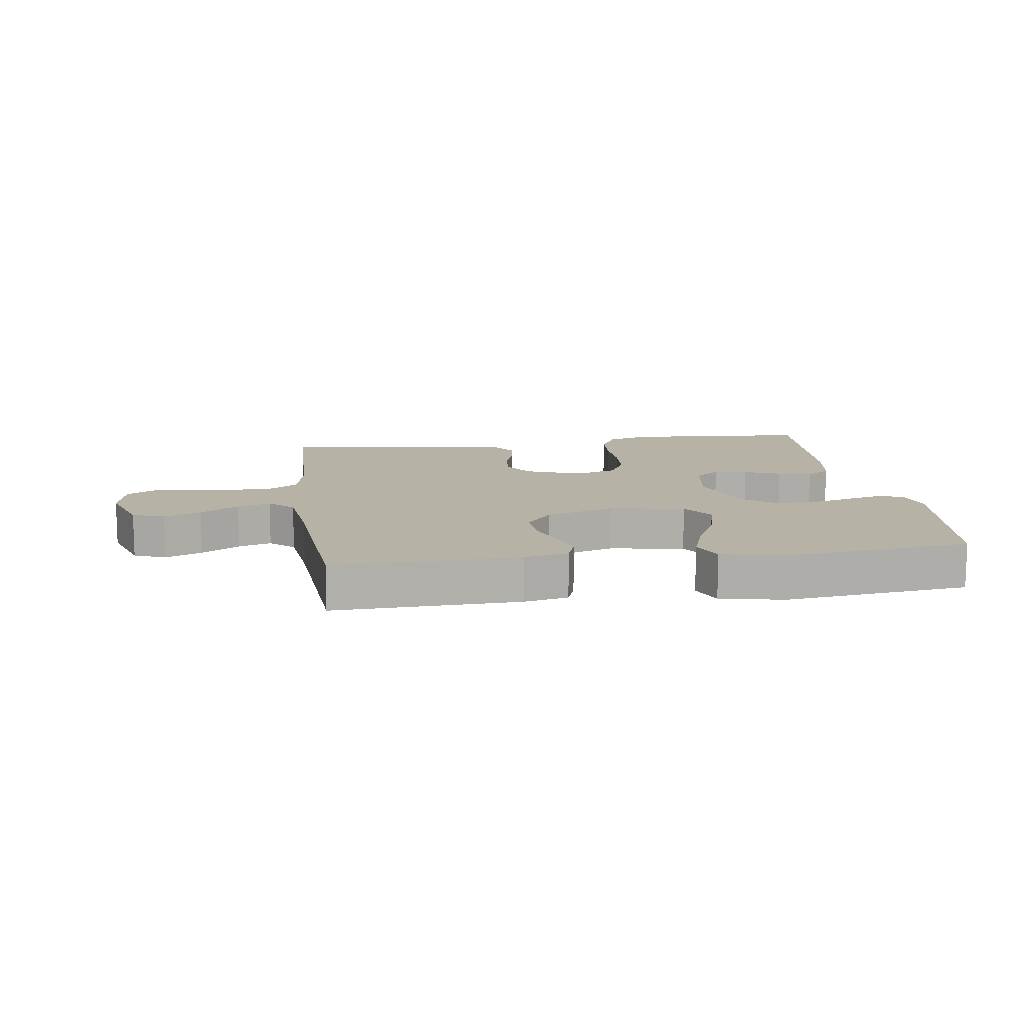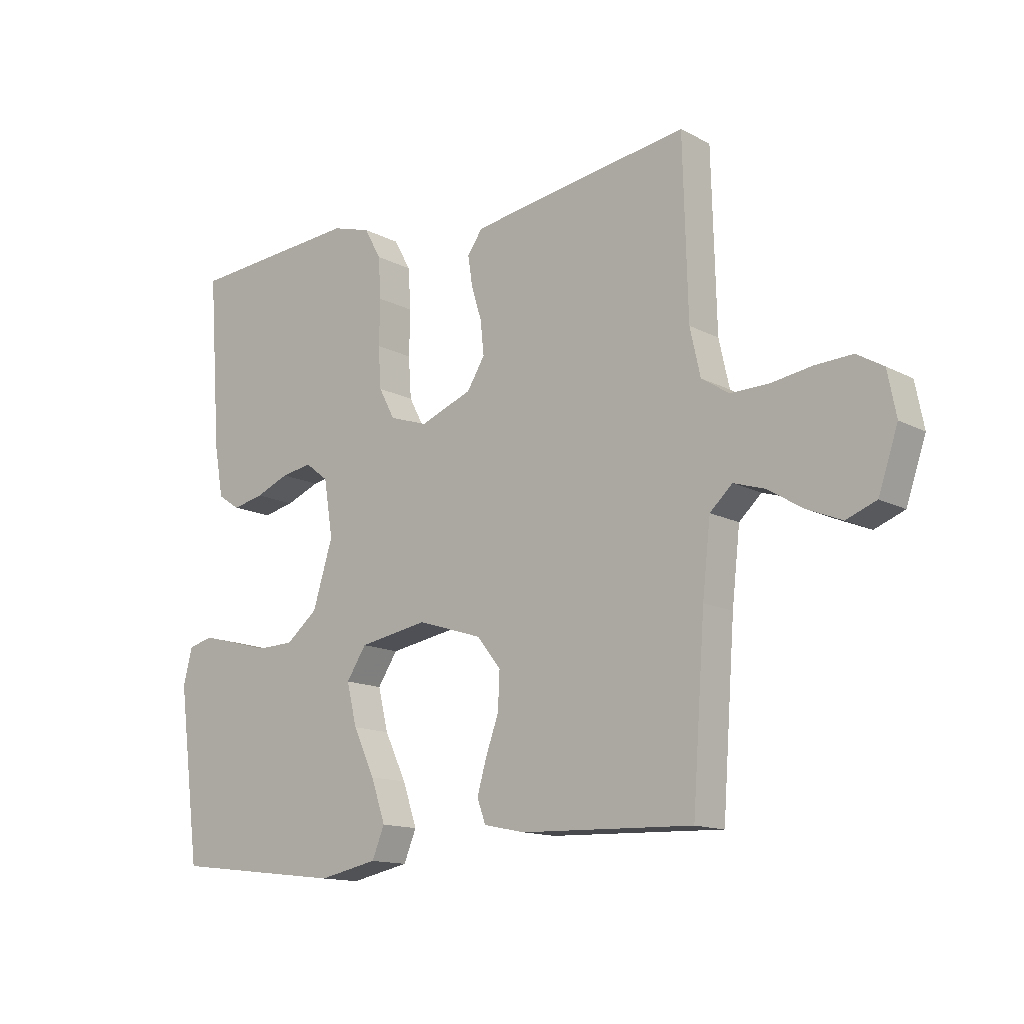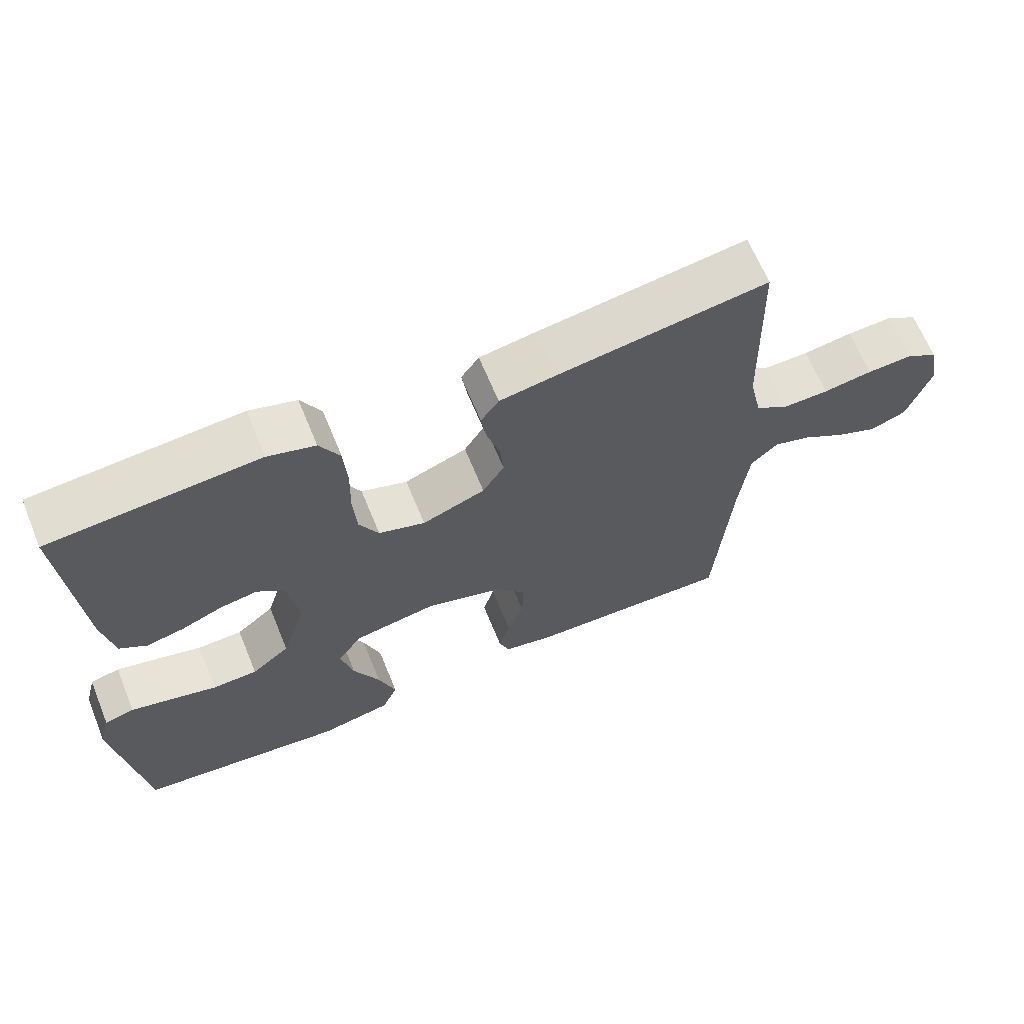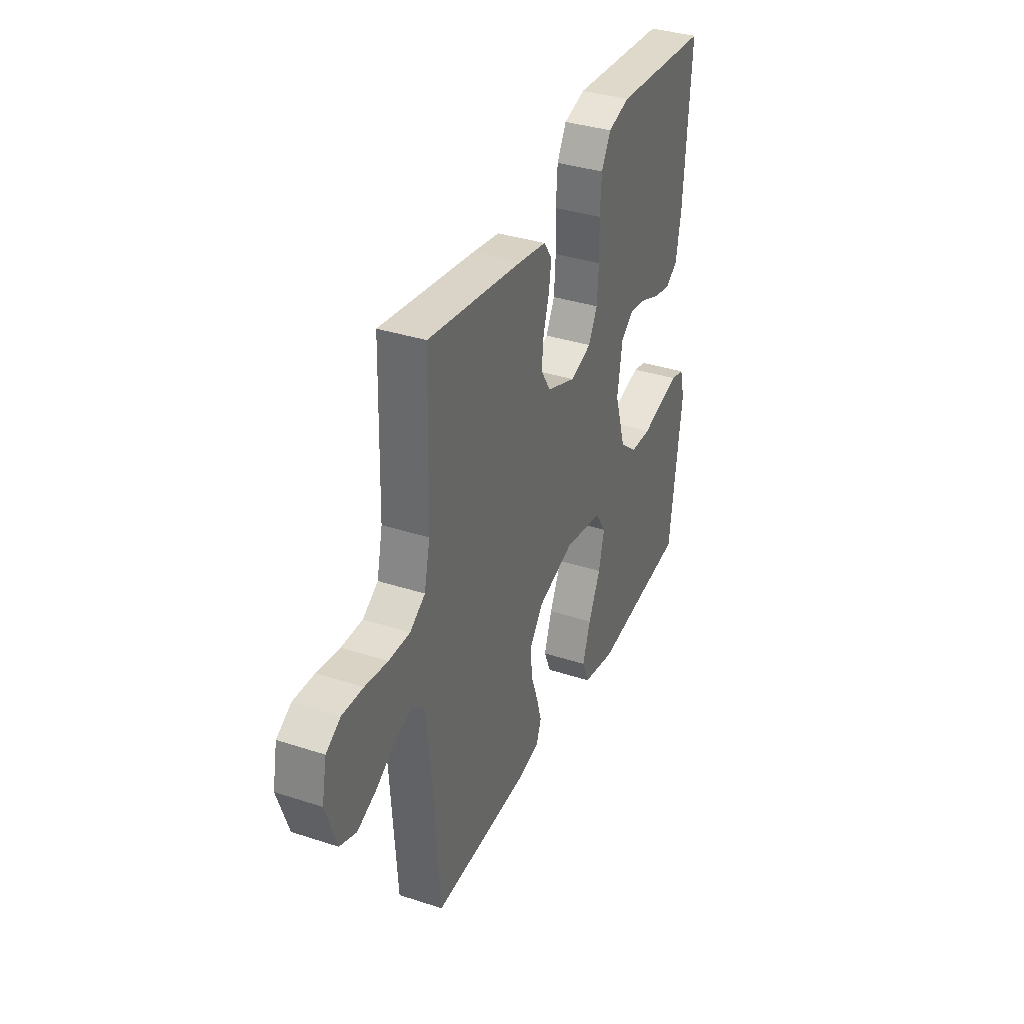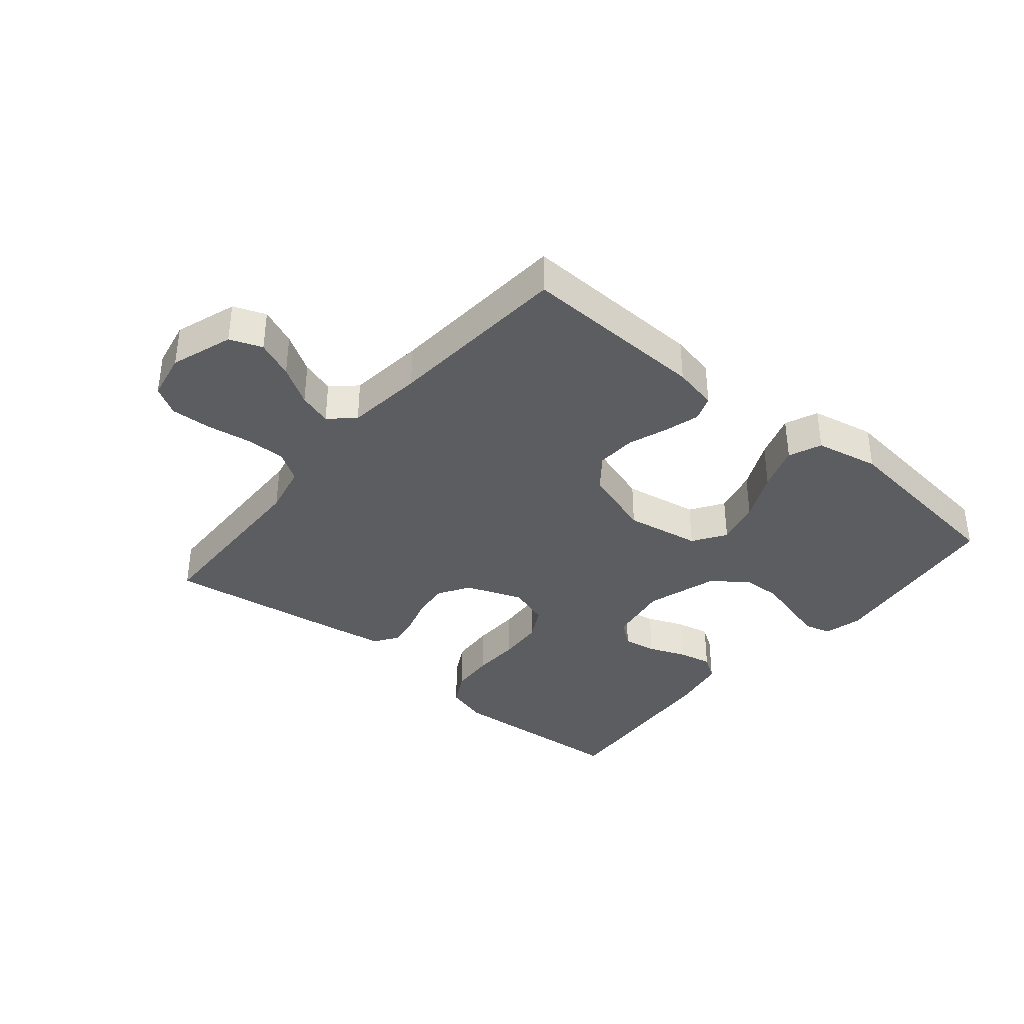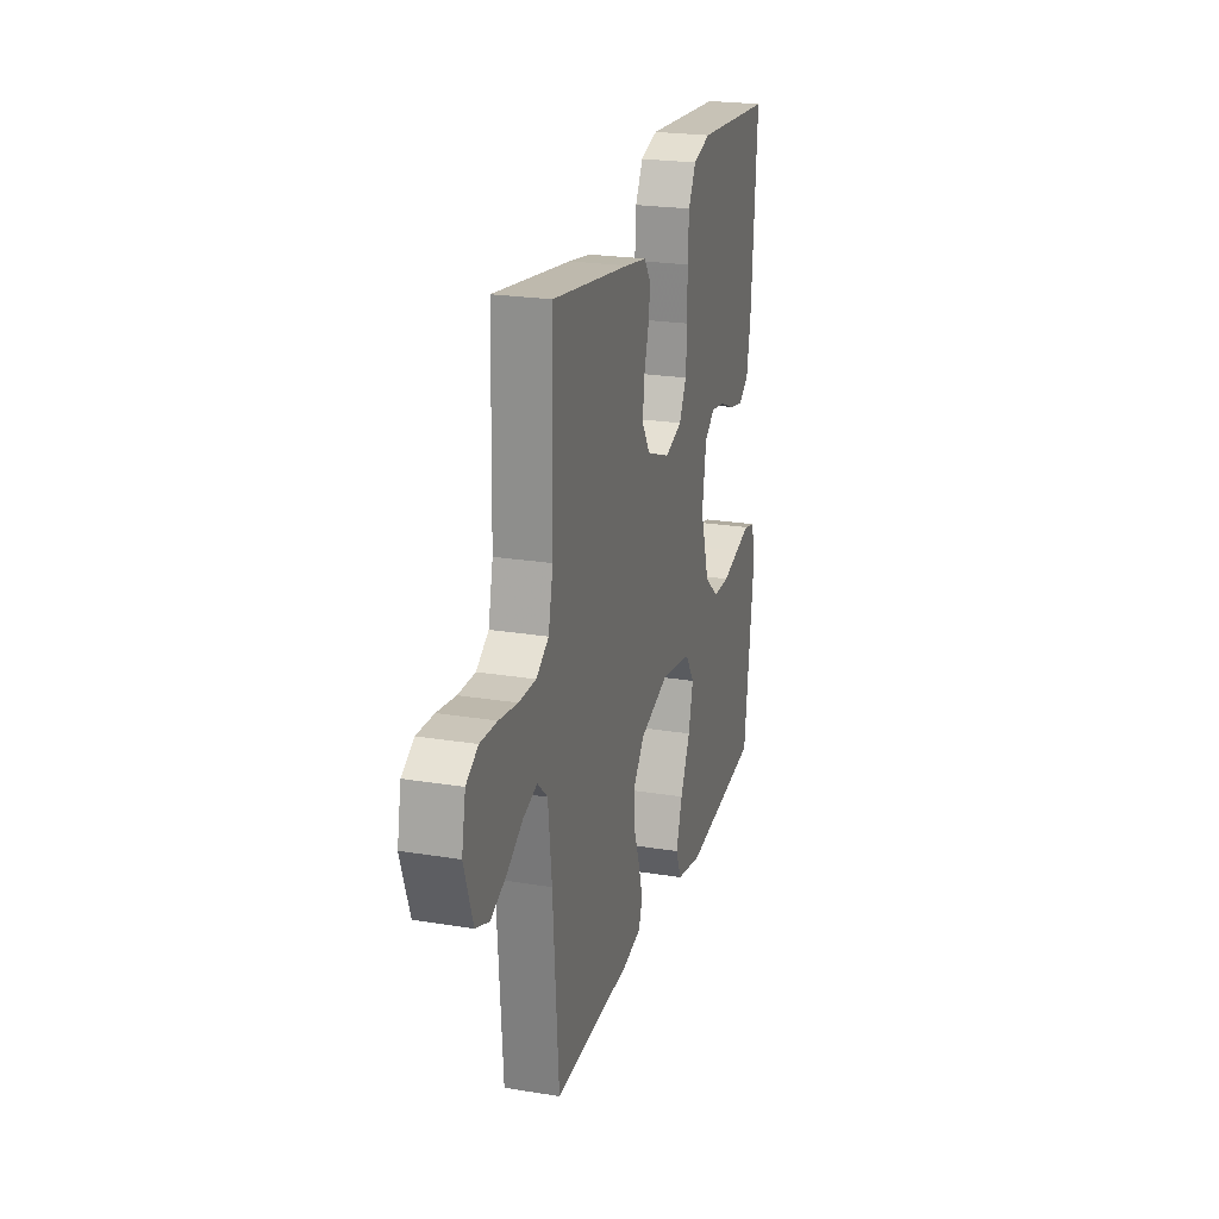
<metadata>
{"format":"obj","ext":"obj","renderer":"f3d","projection":"perspective","resolution":1024,"background":"white","views":[{"elev":12.2,"azim":171.9,"up":"+Y"},{"elev":-13.7,"azim":40.6,"up":"+Z"},{"elev":65.5,"azim":-22.3,"up":"+Z"},{"elev":35.8,"azim":113.2,"up":"+Z"},{"elev":-37.0,"azim":140.0,"up":"+Y"},{"elev":23.0,"azim":105.6,"up":"+Z"}]}
</metadata>
<code>
v 0.5 0.07 0.5
v 0.508 0.07 0.2
v 0.526 0.07 0.119
v 0.574 0.07 0.088
v 0.64 0.07 0.089
v 0.711 0.07 0.1
v 0.776 0.07 0.103
v 0.822 0.07 0.076
v 0.837 0.07 0
v 0.803 0.07 -0.1
v 0.751 0.07 -0.12
v 0.691 0.07 -0.095
v 0.629 0.07 -0.057
v 0.575 0.07 -0.04
v 0.536 0.07 -0.076
v 0.522 0.07 -0.2
v 0.5 0.07 -0.5
v 0.2 0.07 -0.49
v 0.128 0.07 -0.475
v 0.113 0.07 -0.434
v 0.129 0.07 -0.378
v 0.152 0.07 -0.314
v 0.155 0.07 -0.25
v 0.113 0.07 -0.197
v 0 0.07 -0.161
v -0.121 0.07 -0.182
v -0.156 0.07 -0.235
v -0.138 0.07 -0.308
v -0.1 0.07 -0.388
v -0.075 0.07 -0.461
v -0.097 0.07 -0.514
v -0.2 0.07 -0.535
v -0.5 0.07 -0.5
v -0.539 0.07 -0.2
v -0.523 0.07 -0.138
v -0.48 0.07 -0.127
v -0.421 0.07 -0.142
v -0.354 0.07 -0.16
v -0.289 0.07 -0.158
v -0.234 0.07 -0.113
v -0.199 0.07 0
v -0.215 0.07 0.099
v -0.255 0.07 0.13
v -0.309 0.07 0.121
v -0.368 0.07 0.097
v -0.423 0.07 0.085
v -0.462 0.07 0.111
v -0.478 0.07 0.2
v -0.5 0.07 0.5
v -0.2 0.07 0.522
v -0.132 0.07 0.502
v -0.103 0.07 0.449
v -0.098 0.07 0.377
v -0.1 0.07 0.298
v -0.095 0.07 0.226
v -0.067 0.07 0.173
v 0 0.07 0.151
v 0.091 0.07 0.186
v 0.122 0.07 0.236
v 0.116 0.07 0.294
v 0.098 0.07 0.353
v 0.09 0.07 0.405
v 0.116 0.07 0.442
v 0.2 0.07 0.456
v 0.5 0 0.5
v 0.508 0 0.2
v 0.526 0 0.119
v 0.574 0 0.088
v 0.64 0 0.089
v 0.711 0 0.1
v 0.776 0 0.103
v 0.822 0 0.076
v 0.837 0 0
v 0.803 0 -0.1
v 0.751 0 -0.12
v 0.691 0 -0.095
v 0.629 0 -0.057
v 0.575 0 -0.04
v 0.536 0 -0.076
v 0.522 0 -0.2
v 0.5 0 -0.5
v 0.2 0 -0.49
v 0.128 0 -0.475
v 0.113 0 -0.434
v 0.129 0 -0.378
v 0.152 0 -0.314
v 0.155 0 -0.25
v 0.113 0 -0.197
v 0 0 -0.161
v -0.121 0 -0.182
v -0.156 0 -0.235
v -0.138 0 -0.308
v -0.1 0 -0.388
v -0.075 0 -0.461
v -0.097 0 -0.514
v -0.2 0 -0.535
v -0.5 0 -0.5
v -0.539 0 -0.2
v -0.523 0 -0.138
v -0.48 0 -0.127
v -0.421 0 -0.142
v -0.354 0 -0.16
v -0.289 0 -0.158
v -0.234 0 -0.113
v -0.199 0 0
v -0.215 0 0.099
v -0.255 0 0.13
v -0.309 0 0.121
v -0.368 0 0.097
v -0.423 0 0.085
v -0.462 0 0.111
v -0.478 0 0.2
v -0.5 0 0.5
v -0.2 0 0.522
v -0.132 0 0.502
v -0.103 0 0.449
v -0.098 0 0.377
v -0.1 0 0.298
v -0.095 0 0.226
v -0.067 0 0.173
v 0 0 0.151
v 0.091 0 0.186
v 0.122 0 0.236
v 0.116 0 0.294
v 0.098 0 0.353
v 0.09 0 0.405
v 0.116 0 0.442
v 0.2 0 0.456
f 63 64 1 2
f 60 61 62 63
f 59 60 63 2
f 58 59 2 3
f 57 58 3 4
f 51 52 53 54
f 51 54 55
f 50 51 55
f 49 50 55
f 48 49 55 56
f 44 45 46 47
f 43 44 47 48
f 35 36 37 38
f 33 34 35 38
f 33 38 39
f 32 33 39 40
f 28 29 30 31
f 27 28 31 32
f 19 20 21 22
f 17 18 19 22
f 16 17 22 23
f 15 16 23 24
f 10 11 12 13
f 10 13 14
f 9 10 14
f 8 9 14
f 5 6 7 8
f 4 5 8 14
f 57 4 14 15
f 43 48 56 57
f 42 43 57 15
f 27 32 40 41
f 26 27 41 42
f 25 26 42
f 15 24 25 42
f 66 65 128 127
f 127 126 125 124
f 66 127 124 123
f 67 66 123 122
f 68 67 122 121
f 118 117 116 115
f 119 118 115
f 119 115 114
f 119 114 113
f 120 119 113 112
f 111 110 109 108
f 112 111 108 107
f 102 101 100 99
f 102 99 98 97
f 103 102 97
f 104 103 97 96
f 95 94 93 92
f 96 95 92 91
f 86 85 84 83
f 86 83 82 81
f 87 86 81 80
f 88 87 80 79
f 77 76 75 74
f 78 77 74
f 78 74 73
f 78 73 72
f 72 71 70 69
f 78 72 69 68
f 79 78 68 121
f 121 120 112 107
f 79 121 107 106
f 105 104 96 91
f 106 105 91 90
f 106 90 89
f 106 89 88 79
f 1 65 66 2
f 2 66 67 3
f 3 67 68 4
f 4 68 69 5
f 5 69 70 6
f 6 70 71 7
f 7 71 72 8
f 8 72 73 9
f 9 73 74 10
f 10 74 75 11
f 11 75 76 12
f 12 76 77 13
f 13 77 78 14
f 14 78 79 15
f 15 79 80 16
f 16 80 81 17
f 17 81 82 18
f 18 82 83 19
f 19 83 84 20
f 20 84 85 21
f 21 85 86 22
f 22 86 87 23
f 23 87 88 24
f 24 88 89 25
f 25 89 90 26
f 26 90 91 27
f 27 91 92 28
f 28 92 93 29
f 29 93 94 30
f 30 94 95 31
f 31 95 96 32
f 32 96 97 33
f 33 97 98 34
f 34 98 99 35
f 35 99 100 36
f 36 100 101 37
f 37 101 102 38
f 38 102 103 39
f 39 103 104 40
f 40 104 105 41
f 41 105 106 42
f 42 106 107 43
f 43 107 108 44
f 44 108 109 45
f 45 109 110 46
f 46 110 111 47
f 47 111 112 48
f 48 112 113 49
f 49 113 114 50
f 50 114 115 51
f 51 115 116 52
f 52 116 117 53
f 53 117 118 54
f 54 118 119 55
f 55 119 120 56
f 56 120 121 57
f 57 121 122 58
f 58 122 123 59
f 59 123 124 60
f 60 124 125 61
f 61 125 126 62
f 62 126 127 63
f 63 127 128 64
f 64 128 65 1

</code>
